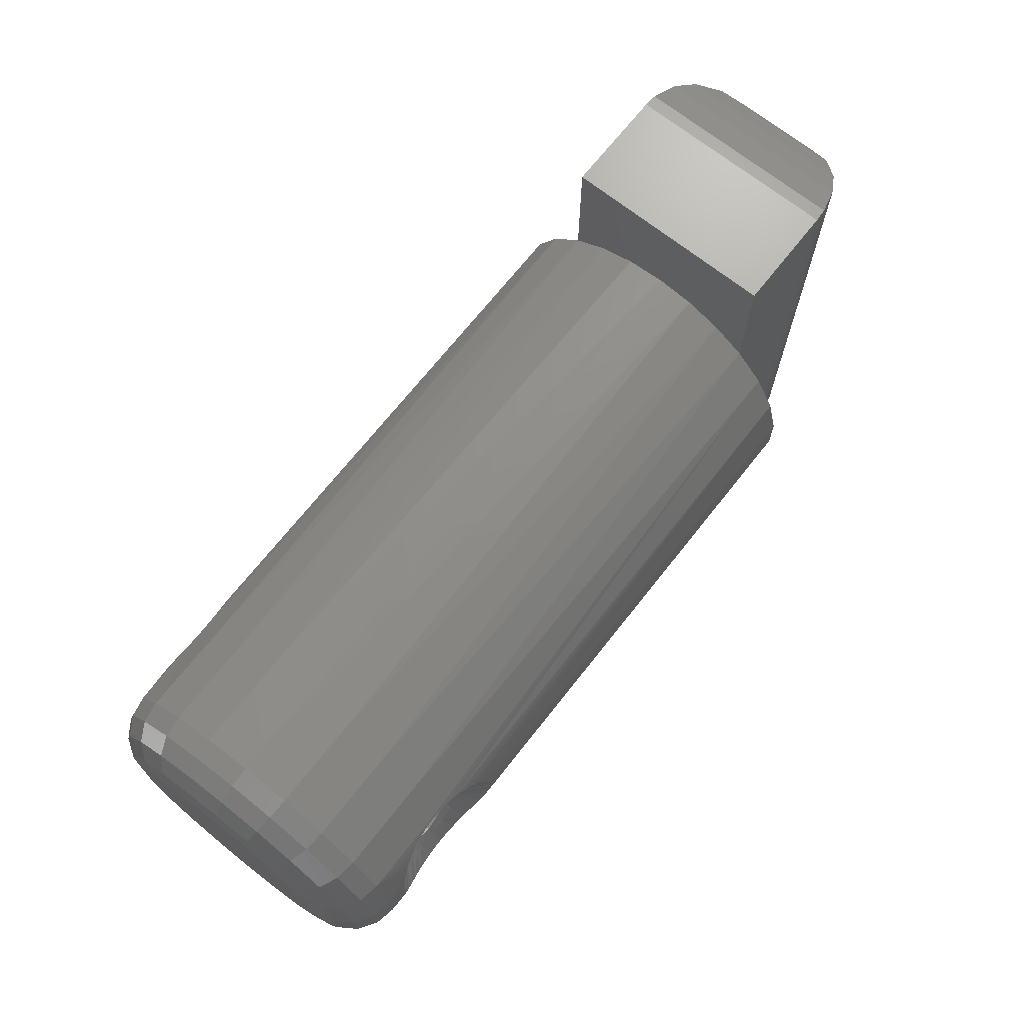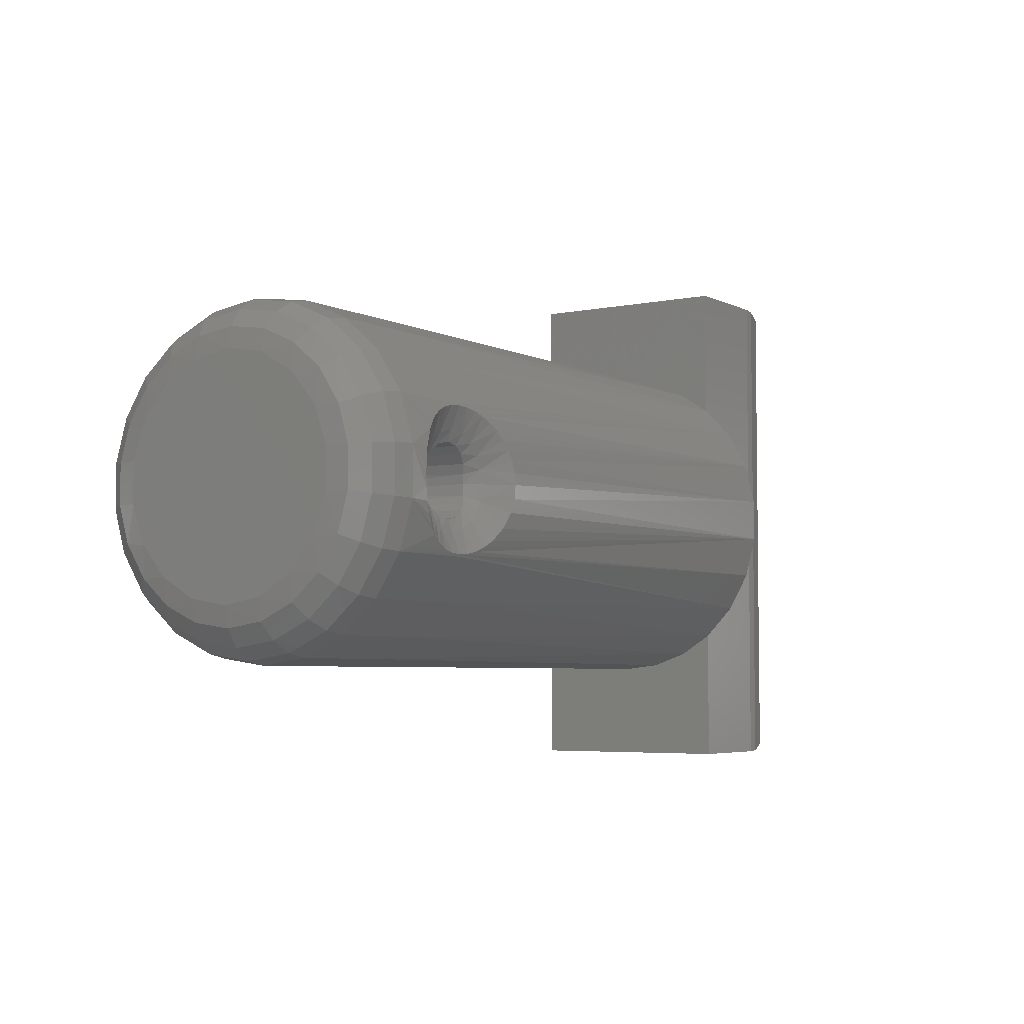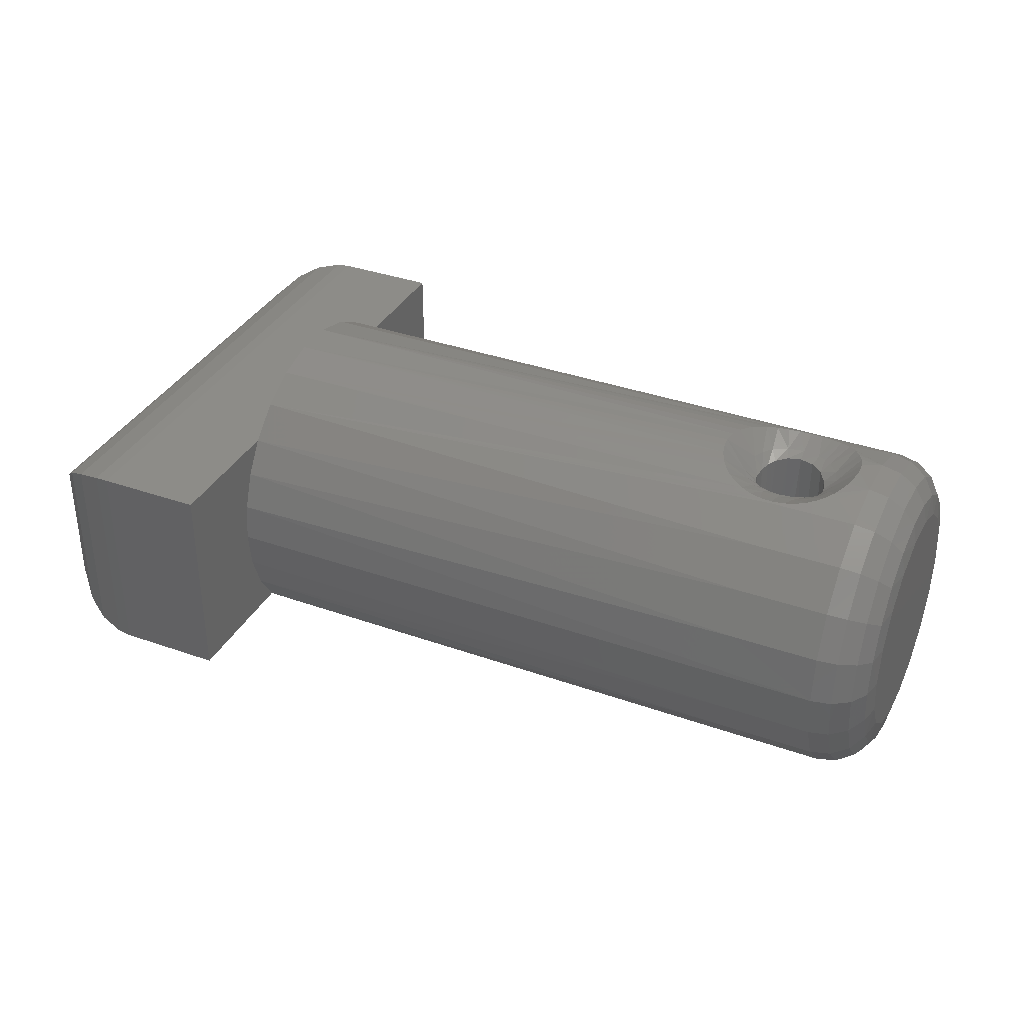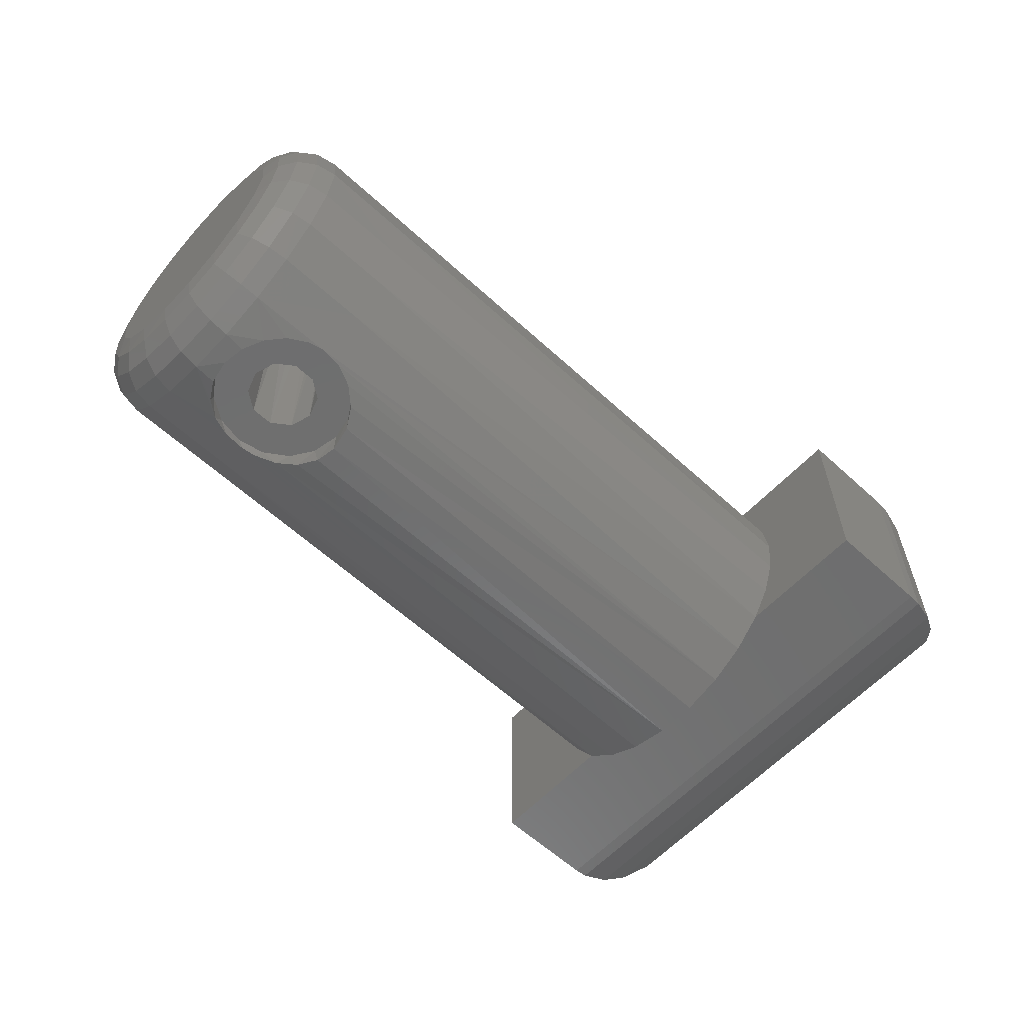
<metadata>
{"format":"stl","ext":"stl","renderer":"f3d","projection":"perspective","resolution":1024,"background":"white","views":[{"elev":70.1,"azim":-51.7,"up":"+Y"},{"elev":-4.8,"azim":-56.5,"up":"+Y"},{"elev":35.6,"azim":-155.0,"up":"+Z"},{"elev":-60.5,"azim":-43.0,"up":"+Z"}]}
</metadata>
<code>
# stl→obj: 304 verts, 608 faces
v -6 -1 3.991
v -5.623 -0.9262 3.973
v -5.691 -0.9511 -4
v -6.309 -0.9511 -4
v -6.384 -0.9233 3.972
v -5 -2.449e-16 3.75
v -5 0 -4
v -5.048 -0.3067 3.794
v -5.191 -0.5878 -4
v -5.146 -0.5208 3.856
v -5.307 -0.721 3.916
v -6.703 -0.7107 3.913
v -6.809 -0.5878 -4
v -6.903 -0.4305 3.829
v -6.989 -0.15 3.762
v -7 1.225e-16 -4
v -7 1.225e-16 3.75
v -6.024 0.9997 3.991
v -6.403 0.9151 3.97
v -6.309 0.9511 -4
v -5.691 0.9511 -4
v -5.191 0.5878 -4
v -5.139 0.5094 3.853
v -5.347 0.7573 3.927
v -6.965 0.2631 3.784
v -6.809 0.5878 -4
v -6.866 0.4994 3.85
v -6.675 0.7378 3.921
v -5.641 0.9332 3.974
v -5.032 0.2518 3.781
v -4 -7.639e-16 4.75
v -4.035 -0.3803 4.735
v 10 0.6004 4.712
v -4.024 0.3142 4.74
v -6 -4.558 1.338
v 10 -4.265 2.091
v -6 -3.996 2.568
v -5.661 -1.891 4.358
v -6 -1.915 4.347
v 10 -1.763 4.411
v -5.331 -1.817 4.389
v -4.095 0.6175 4.71
v -6 3.996 2.568
v 10 4.265 2.091
v -6 4.558 1.338
v 10 3.683 3
v -6 3.111 3.59
v 10 2.813 3.828
v 10 -3.683 3
v 10 -2.813 3.828
v -6 -3.111 3.59
v -6 1.973 4.321
v -6.042 1.915 4.347
v -5.698 1.896 4.355
v -5.363 1.826 4.385
v -5.077 1.721 4.427
v 10 1.763 4.411
v -8.5 -0.676 4.702
v -7.29 -1.501 4.507
v -7.534 -1.275 4.576
v -7.733 -1.002 4.643
v -7.876 -0.7026 4.698
v -7.966 -0.3755 4.735
v -8.5 0.676 4.702
v -8.5 -1.973 4.321
v -6 -1.973 4.321
v -6.346 -1.89 4.358
v -6.682 -1.813 4.39
v -7 -1.684 4.442
v -8 1.188e-06 4.75
v -7.998 0.08029 4.749
v -7.897 0.6433 4.706
v -7.645 1.136 4.612
v -8.5 1.973 4.321
v -7.455 1.358 4.552
v -7.233 1.543 4.492
v -6.985 1.691 4.439
v -6.717 1.802 4.395
v -6.385 1.884 4.361
v 10 -0.6004 4.712
v -4.139 -0.7416 4.692
v -4.384 -1.176 4.602
v -4.731 -1.517 4.501
v -5.018 -1.693 4.438
v -4.811 1.573 4.482
v -4.573 1.384 4.544
v -4.368 1.155 4.607
v -4.211 0.9003 4.664
v -8.5 -4.75 2.691e-15
v 10 -4.75 5.817e-16
v 10 -4.627 1.073
v 10 4.75 0
v -8.5 4.75 -1.163e-15
v 10 4.627 1.073
v -8.5 -3.111 3.59
v -8.5 -3.996 2.568
v -8.5 -4.558 1.338
v -8.5 3.111 3.59
v -8.5 3.996 2.568
v -8.5 4.558 1.338
v -7.332 0.04791 4.083
v -7.276 0.3898 4.091
v -4.882 0.7246 4.104
v -4.72 0.3737 4.091
v -7.126 0.7116 4.104
v -6.861 1.006 4.111
v -6.508 1.211 4.111
v -6.03 1.305 4.11
v -5.548 1.231 4.111
v -5.168 1.029 4.112
v -4.745 -0.4517 4.094
v -5.115 -0.9865 4.111
v -5.526 -1.223 4.111
v -6.484 -1.22 4.111
v -7.314 -0.2252 4.086
v -4.892 -0.7392 4.105
v -6 -1.305 4.11
v -6.704 -1.115 4.112
v -6.899 -0.9742 4.111
v -7.179 -0.6211 4.1
v -8.5 3.111 -3.59
v -6.477 1.942 -4.335
v -8.5 1.973 -4.321
v -8.5 0.676 -4.702
v -7.544 1.272 -4.577
v -7.867 0.7171 -4.696
v -8.5 -1.973 -4.321
v -7.155 -1.633 -4.46
v -6.577 -1.915 -4.347
v -6.158 -1.994 -4.311
v -6 4.558 -1.338
v 10 4.265 -2.091
v -6 3.996 -2.568
v -5.423 1.915 -4.347
v 10 1.763 -4.411
v -4.845 1.633 -4.46
v -4 0 -4.75
v 10 -0.6004 -4.712
v -4.133 -0.7171 -4.696
v -6 -3.996 -2.568
v 10 -4.265 -2.091
v -6 -4.558 -1.338
v 10 -3.683 -3
v -6 -3.111 -3.59
v 10 -2.813 -3.828
v 10 3.683 -3
v 10 2.813 -3.828
v -6 3.111 -3.59
v 10 0.6004 -4.712
v -4.099 0.6222 -4.709
v -4.392 1.19 -4.599
v 10 -1.763 -4.411
v -5.523 -1.942 -4.335
v -4.935 -1.693 -4.438
v -4.456 -1.272 -4.577
v 10 4.627 -1.073
v -5.842 1.994 -4.311
v -8.5 3.996 -2.568
v -8.5 4.558 -1.338
v -8.5 -3.111 -3.59
v 10 -4.627 -1.073
v -7.065 1.693 -4.438
v -7.901 -0.6222 -4.709
v -8.5 -0.676 -4.702
v -8 2.449e-16 -4.75
v -7.608 -1.19 -4.599
v -8.5 -3.996 -2.568
v -8.5 -4.558 -1.338
v -6.765 1.848 -4
v -7.414 1.414 -4
v -6 2 -4
v -5.235 1.848 -4
v -4.586 1.414 -4
v -4.152 0.7654 -4
v -8 2.449e-16 -4
v -7.848 0.7654 -4
v -4 0 -4
v -5.235 -1.848 -4
v -4.586 -1.414 -4
v -6 -2 -4
v -6.765 -1.848 -4
v -7.414 -1.414 -4
v -7.848 -0.7654 -4
v -4.152 -0.7654 -4
v -10 -0.5644 3.201
v -10 0.5644 3.201
v -10 -1.625 2.815
v -10 1.625 2.815
v -10 -2.49 2.089
v -10 2.49 2.089
v -10 -3.054 1.112
v -10 3.054 1.112
v -10 -3.25 2.406e-08
v -10 3.25 8.693e-16
v -10 -3.054 -1.112
v -10 3.054 -1.112
v -10 -2.49 -2.089
v -10 2.49 -2.089
v -10 -1.625 -2.815
v -10 1.625 -2.815
v -10 -0.5644 -3.201
v -10 0.5644 -3.201
v -9.886 -3.669 -1.077
v -9.886 3.669 -1.077
v -9.886 -3.217 -2.067
v -9.886 -2.504 -2.89
v -9.886 -1.589 -3.478
v -9.886 0.5442 -3.785
v -9.886 1.589 -3.478
v -9.886 2.504 -2.89
v -9.886 3.217 -2.067
v -9.074 4.636 -1.332e-15
v -9.074 4.448 -1.306
v -9.561 4.311 -1.332e-15
v -9.561 4.136 -1.214
v -9.886 3.824 -6.661e-16
v -9.074 -4.448 -1.306
v -9.074 -4.636 3.432e-08
v -9.561 -4.136 -1.214
v -9.561 -4.311 3.191e-08
v -9.886 -3.824 2.831e-08
v -9.074 -3.9 -2.506
v -9.561 -3.626 -2.331
v -9.074 -3.036 -3.504
v -9.561 -2.823 -3.258
v -9.074 -1.926 -4.217
v -9.561 -1.791 -3.921
v -9.074 -0.6597 -4.589
v -9.561 -0.6135 -4.267
v -9.886 -0.5442 -3.785
v -9.074 0.6597 -4.589
v -9.561 0.6135 -4.267
v -9.074 1.926 -4.217
v -9.561 1.791 -3.921
v -9.074 3.036 -3.504
v -9.561 2.823 -3.258
v -9.074 3.9 -2.506
v -9.561 3.626 -2.331
v -9.886 3.669 1.077
v -9.886 -3.669 1.077
v -9.886 3.217 2.067
v -9.886 2.504 2.89
v -9.886 1.589 3.478
v -9.886 -0.5442 3.785
v -9.886 -1.589 3.478
v -9.886 -2.504 2.89
v -9.886 -3.217 2.067
v -9.074 -4.448 1.306
v -9.561 -4.136 1.214
v -9.074 4.448 1.306
v -9.561 4.136 1.214
v -9.074 3.9 2.506
v -9.561 3.626 2.331
v -9.074 3.036 3.504
v -9.561 2.823 3.258
v -9.074 1.926 4.217
v -9.561 1.791 3.921
v -9.074 0.6597 4.589
v -9.561 0.6135 4.267
v -9.886 0.5442 3.785
v -9.074 -0.6597 4.589
v -9.561 -0.6135 4.267
v -9.074 -1.926 4.217
v -9.561 -1.791 3.921
v -9.074 -3.036 3.504
v -9.561 -2.823 3.258
v -9.074 -3.9 2.506
v -9.561 -3.626 2.331
v 13 -7.5 3
v 13 -7.5 -3
v 13.38 -7.476 2.976
v 13.38 -7.476 -2.976
v 14.11 -7.288 2.788
v 14.11 -7.288 -2.788
v 14.72 -6.955 2.455
v 14.72 -6.955 -2.455
v 15.35 -6.368 1.868
v 15.35 -6.368 -1.868
v 15.75 -5.691 1.191
v 15.75 -5.691 -1.191
v 15.96 -4.97 0.4703
v 15.96 -4.97 -0.4703
v 16 -4.5 -3.886e-16
v 13 7.5 -3
v 13 7.5 3
v 13.38 7.476 -2.976
v 13.38 7.476 2.976
v 14.11 7.288 -2.788
v 14.11 7.288 2.788
v 14.72 6.955 -2.455
v 14.72 6.955 2.455
v 15.35 6.368 -1.868
v 15.35 6.368 1.868
v 15.75 5.691 -1.191
v 15.75 5.691 1.191
v 15.96 4.97 -0.4703
v 15.96 4.97 0.4703
v 16 4.5 7.216e-16
v 10 -7.5 -3
v 10 4.441e-16 -3
v 10 7.5 -3
v 10 -7.5 3
v 10 7.5 3
v 10 8.882e-16 3
f 1 2 3
f 4 1 3
f 4 5 1
f 6 7 8
f 8 7 9
f 8 9 10
f 3 2 9
f 9 2 11
f 9 11 10
f 5 4 12
f 12 4 13
f 12 13 14
f 14 13 15
f 15 13 16
f 15 16 17
f 18 19 20
f 21 18 20
f 22 23 24
f 17 16 25
f 25 16 26
f 25 26 27
f 20 19 26
f 26 19 28
f 26 28 27
f 22 24 21
f 21 24 29
f 21 29 18
f 23 22 30
f 30 22 7
f 30 7 6
f 31 32 33
f 31 33 34
f 35 36 37
f 38 39 40
f 40 41 38
f 34 33 42
f 43 44 45
f 46 44 43
f 46 43 47
f 46 47 48
f 49 50 51
f 49 51 37
f 49 37 36
f 48 47 52
f 48 52 53
f 48 53 54
f 48 54 55
f 48 55 56
f 48 56 57
f 58 59 60
f 58 60 61
f 58 61 62
f 58 62 63
f 58 63 64
f 65 66 39
f 65 39 67
f 65 67 68
f 65 68 69
f 65 69 59
f 65 59 58
f 64 63 70
f 64 70 71
f 64 71 72
f 64 72 73
f 64 73 74
f 74 73 75
f 74 75 76
f 74 76 77
f 74 77 78
f 74 78 79
f 74 79 53
f 74 53 52
f 80 33 32
f 80 32 81
f 80 81 82
f 80 82 83
f 80 83 84
f 80 84 41
f 80 41 40
f 57 56 85
f 57 85 86
f 57 86 87
f 57 87 88
f 57 88 42
f 57 42 33
f 89 90 35
f 35 90 91
f 35 91 36
f 92 93 94
f 94 93 45
f 94 45 44
f 66 65 51
f 51 65 95
f 51 95 37
f 37 95 96
f 37 96 35
f 35 96 97
f 35 97 89
f 74 52 98
f 98 52 47
f 98 47 99
f 99 47 43
f 99 43 100
f 100 43 45
f 100 45 93
f 40 39 50
f 50 39 66
f 50 66 51
f 17 25 101
f 101 25 102
f 88 87 103
f 103 104 88
f 88 104 42
f 70 17 71
f 71 17 101
f 71 101 72
f 72 101 102
f 72 102 73
f 73 102 105
f 73 105 75
f 75 105 106
f 75 106 76
f 6 31 104
f 104 31 34
f 104 34 42
f 102 25 105
f 105 25 27
f 105 27 106
f 106 27 28
f 106 28 107
f 107 28 19
f 107 19 108
f 108 19 18
f 108 18 109
f 109 18 29
f 109 29 110
f 110 29 24
f 110 24 103
f 103 24 23
f 103 23 104
f 104 23 30
f 104 30 6
f 76 106 77
f 77 106 107
f 77 107 78
f 78 107 79
f 79 107 108
f 79 108 53
f 53 108 54
f 54 108 109
f 54 109 55
f 55 109 56
f 56 109 110
f 56 110 85
f 85 110 86
f 86 110 103
f 86 103 87
f 32 111 81
f 112 113 84
f 67 114 68
f 32 31 111
f 111 31 6
f 111 6 8
f 17 70 115
f 115 70 63
f 115 63 62
f 111 8 116
f 116 8 10
f 116 10 112
f 112 10 11
f 112 11 113
f 113 11 2
f 113 2 117
f 117 2 1
f 117 1 114
f 114 1 5
f 114 5 118
f 118 5 12
f 118 12 119
f 119 12 120
f 120 12 14
f 120 14 115
f 115 14 15
f 115 15 17
f 81 111 82
f 82 111 116
f 82 116 83
f 83 116 112
f 83 112 84
f 117 38 113
f 113 38 41
f 113 41 84
f 114 67 117
f 117 67 39
f 117 39 38
f 68 114 69
f 69 114 118
f 69 118 59
f 59 118 119
f 59 119 60
f 60 119 120
f 60 120 61
f 115 62 120
f 120 62 61
f 121 122 123
f 124 125 126
f 127 128 129
f 129 130 127
f 131 132 133
f 134 135 136
f 137 138 139
f 140 141 142
f 143 141 140
f 143 140 144
f 143 144 145
f 146 147 148
f 146 148 133
f 146 133 132
f 149 138 137
f 149 137 150
f 149 150 151
f 149 151 136
f 149 136 135
f 152 145 153
f 152 153 154
f 152 154 155
f 152 155 139
f 152 139 138
f 93 92 131
f 131 92 156
f 131 156 132
f 157 122 148
f 148 122 121
f 148 121 133
f 133 121 158
f 133 158 131
f 131 158 159
f 131 159 93
f 153 145 130
f 130 145 144
f 130 144 127
f 127 144 160
f 90 89 161
f 161 89 142
f 161 142 141
f 125 124 162
f 162 124 123
f 162 123 122
f 163 164 165
f 165 164 124
f 165 124 126
f 128 127 166
f 166 127 164
f 166 164 163
f 160 144 167
f 167 144 140
f 167 140 168
f 168 140 142
f 168 142 89
f 135 134 147
f 147 134 157
f 147 157 148
f 162 169 170
f 122 169 162
f 171 169 122
f 172 134 136
f 136 173 172
f 151 173 136
f 174 173 151
f 175 165 176
f 176 165 126
f 176 126 170
f 170 126 125
f 170 125 162
f 134 172 157
f 157 172 171
f 157 171 122
f 137 177 150
f 150 177 174
f 150 174 151
f 154 178 179
f 153 178 154
f 180 178 153
f 181 129 128
f 128 182 181
f 166 182 128
f 183 182 166
f 177 137 184
f 184 137 139
f 184 139 179
f 179 139 155
f 179 155 154
f 129 181 130
f 130 181 180
f 130 180 153
f 165 175 163
f 163 175 183
f 163 183 166
f 20 171 21
f 181 182 180
f 179 178 180
f 171 172 21
f 21 172 173
f 21 173 22
f 22 173 174
f 22 174 7
f 7 174 177
f 7 177 9
f 9 177 184
f 9 184 3
f 3 184 179
f 3 179 4
f 4 179 180
f 4 180 182
f 169 171 170
f 170 171 20
f 170 20 176
f 176 20 26
f 176 26 175
f 175 26 16
f 175 16 183
f 183 16 13
f 183 13 182
f 182 13 4
f 185 186 187
f 187 186 188
f 187 188 189
f 189 188 190
f 189 190 191
f 191 190 192
f 191 192 193
f 193 192 194
f 193 194 195
f 195 194 196
f 195 196 197
f 197 196 198
f 197 198 199
f 199 198 200
f 199 200 201
f 201 200 202
f 193 195 203
f 194 204 196
f 197 205 195
f 199 206 197
f 201 207 199
f 202 208 201
f 200 209 202
f 198 210 200
f 196 211 198
f 93 159 212
f 212 159 213
f 212 213 214
f 214 213 215
f 214 215 216
f 216 215 204
f 216 204 194
f 168 89 217
f 217 89 218
f 217 218 219
f 219 218 220
f 219 220 203
f 203 220 221
f 203 221 193
f 167 168 222
f 222 168 217
f 222 217 223
f 223 217 219
f 223 219 205
f 205 219 203
f 205 203 195
f 160 167 224
f 224 167 222
f 224 222 225
f 225 222 223
f 225 223 206
f 206 223 205
f 206 205 197
f 127 160 226
f 226 160 224
f 226 224 227
f 227 224 225
f 227 225 207
f 207 225 206
f 207 206 199
f 164 127 228
f 228 127 226
f 228 226 229
f 229 226 227
f 229 227 230
f 230 227 207
f 230 207 201
f 124 164 231
f 231 164 228
f 231 228 232
f 232 228 229
f 232 229 208
f 208 229 230
f 208 230 201
f 123 124 233
f 233 124 231
f 233 231 234
f 234 231 232
f 234 232 209
f 209 232 208
f 209 208 202
f 121 123 235
f 235 123 233
f 235 233 236
f 236 233 234
f 236 234 210
f 210 234 209
f 210 209 200
f 158 121 237
f 237 121 235
f 237 235 238
f 238 235 236
f 238 236 211
f 211 236 210
f 211 210 198
f 159 158 213
f 213 158 237
f 213 237 215
f 215 237 238
f 215 238 204
f 204 238 211
f 204 211 196
f 194 192 239
f 193 240 191
f 190 241 192
f 188 242 190
f 186 243 188
f 185 244 186
f 187 245 185
f 189 246 187
f 191 247 189
f 89 97 218
f 218 97 248
f 218 248 220
f 220 248 249
f 220 249 221
f 221 249 240
f 221 240 193
f 100 93 250
f 250 93 212
f 250 212 251
f 251 212 214
f 251 214 239
f 239 214 216
f 239 216 194
f 99 100 252
f 252 100 250
f 252 250 253
f 253 250 251
f 253 251 241
f 241 251 239
f 241 239 192
f 98 99 254
f 254 99 252
f 254 252 255
f 255 252 253
f 255 253 242
f 242 253 241
f 242 241 190
f 74 98 256
f 256 98 254
f 256 254 257
f 257 254 255
f 257 255 243
f 243 255 242
f 243 242 188
f 64 74 258
f 258 74 256
f 258 256 259
f 259 256 257
f 259 257 260
f 260 257 243
f 260 243 186
f 58 64 261
f 261 64 258
f 261 258 262
f 262 258 259
f 262 259 244
f 244 259 260
f 244 260 186
f 65 58 263
f 263 58 261
f 263 261 264
f 264 261 262
f 264 262 245
f 245 262 244
f 245 244 185
f 95 65 265
f 265 65 263
f 265 263 266
f 266 263 264
f 266 264 246
f 246 264 245
f 246 245 187
f 96 95 267
f 267 95 265
f 267 265 268
f 268 265 266
f 268 266 247
f 247 266 246
f 247 246 189
f 97 96 248
f 248 96 267
f 248 267 249
f 249 267 268
f 249 268 240
f 240 268 247
f 240 247 191
f 269 270 271
f 271 270 272
f 271 272 273
f 273 272 274
f 273 274 275
f 275 274 276
f 275 276 277
f 277 276 278
f 277 278 279
f 279 278 280
f 279 280 281
f 281 280 282
f 281 282 283
f 284 285 286
f 286 285 287
f 286 287 288
f 288 287 289
f 288 289 290
f 290 289 291
f 290 291 292
f 292 291 293
f 292 293 294
f 294 293 295
f 294 295 296
f 296 295 297
f 296 297 298
f 284 270 299
f 284 299 143
f 284 143 300
f 284 300 146
f 284 146 301
f 283 298 281
f 281 298 297
f 281 297 279
f 279 297 295
f 279 295 277
f 277 295 293
f 277 293 275
f 275 293 291
f 275 291 273
f 273 291 289
f 273 289 271
f 271 289 287
f 271 287 269
f 269 287 285
f 302 299 269
f 269 299 270
f 301 303 284
f 284 303 285
f 270 284 272
f 272 284 286
f 272 286 274
f 274 286 288
f 274 288 276
f 276 288 290
f 276 290 278
f 278 290 292
f 278 292 280
f 280 292 294
f 280 294 282
f 282 294 296
f 282 296 283
f 283 296 298
f 269 285 303
f 269 303 46
f 269 46 304
f 269 304 49
f 269 49 302
f 143 145 300
f 146 300 147
f 147 300 145
f 147 145 135
f 135 145 152
f 135 152 149
f 149 152 138
f 46 48 304
f 33 80 57
f 57 80 40
f 57 40 48
f 48 40 50
f 48 50 304
f 304 50 49
f 44 46 303
f 301 146 132
f 301 132 156
f 301 156 92
f 301 92 94
f 301 94 44
f 301 44 303
f 49 36 302
f 299 302 36
f 299 36 91
f 299 91 90
f 299 90 161
f 299 161 141
f 299 141 143

</code>
